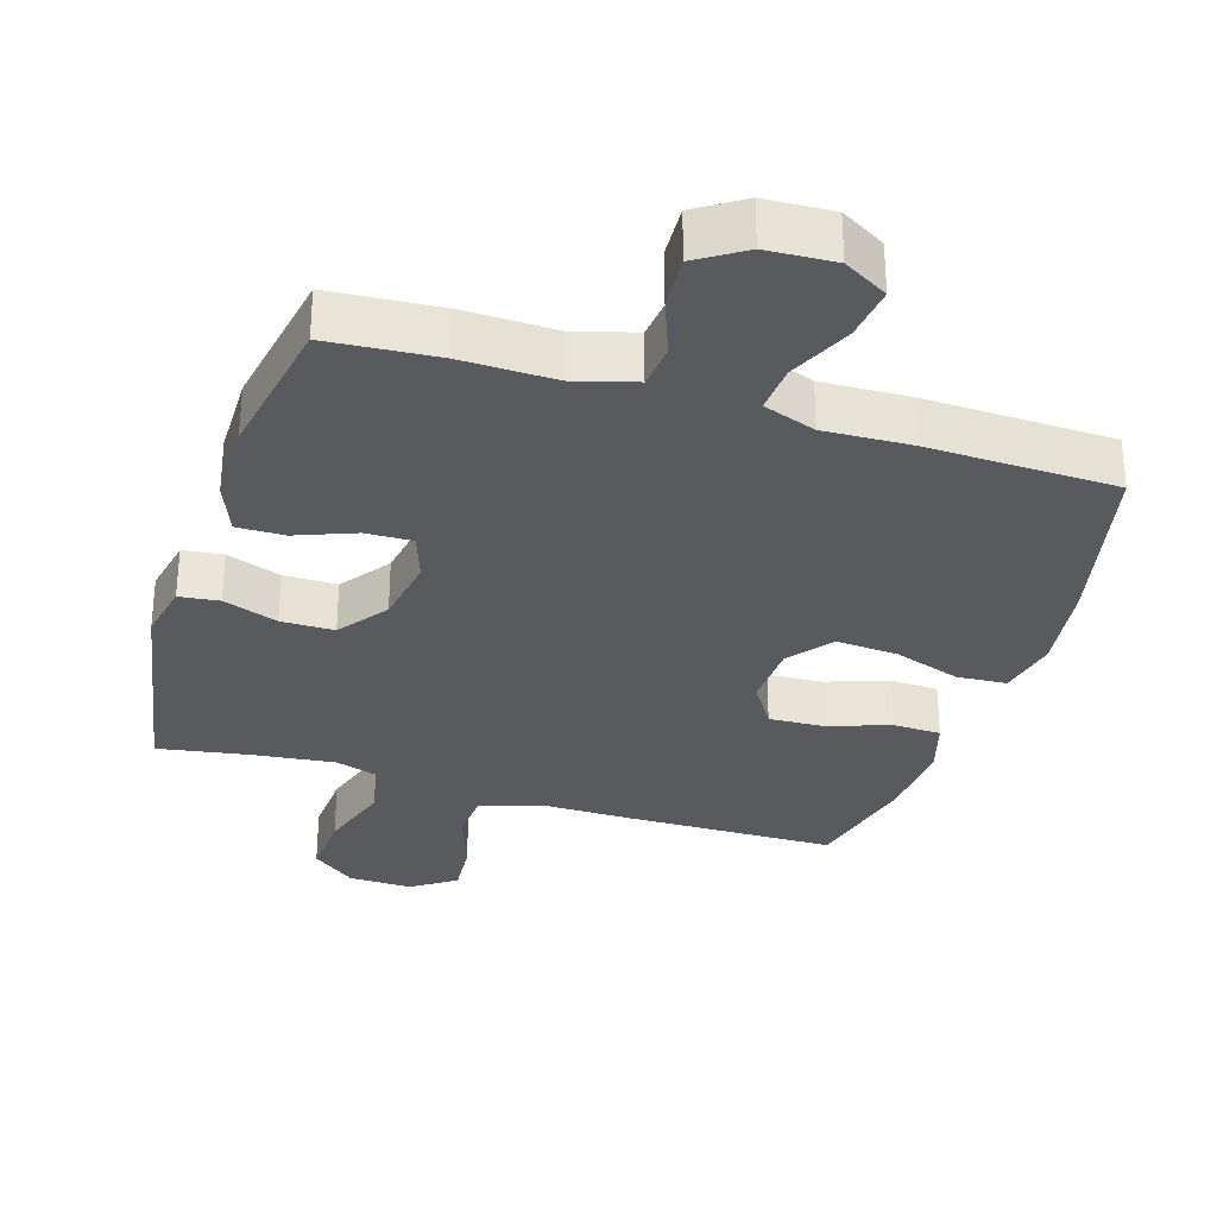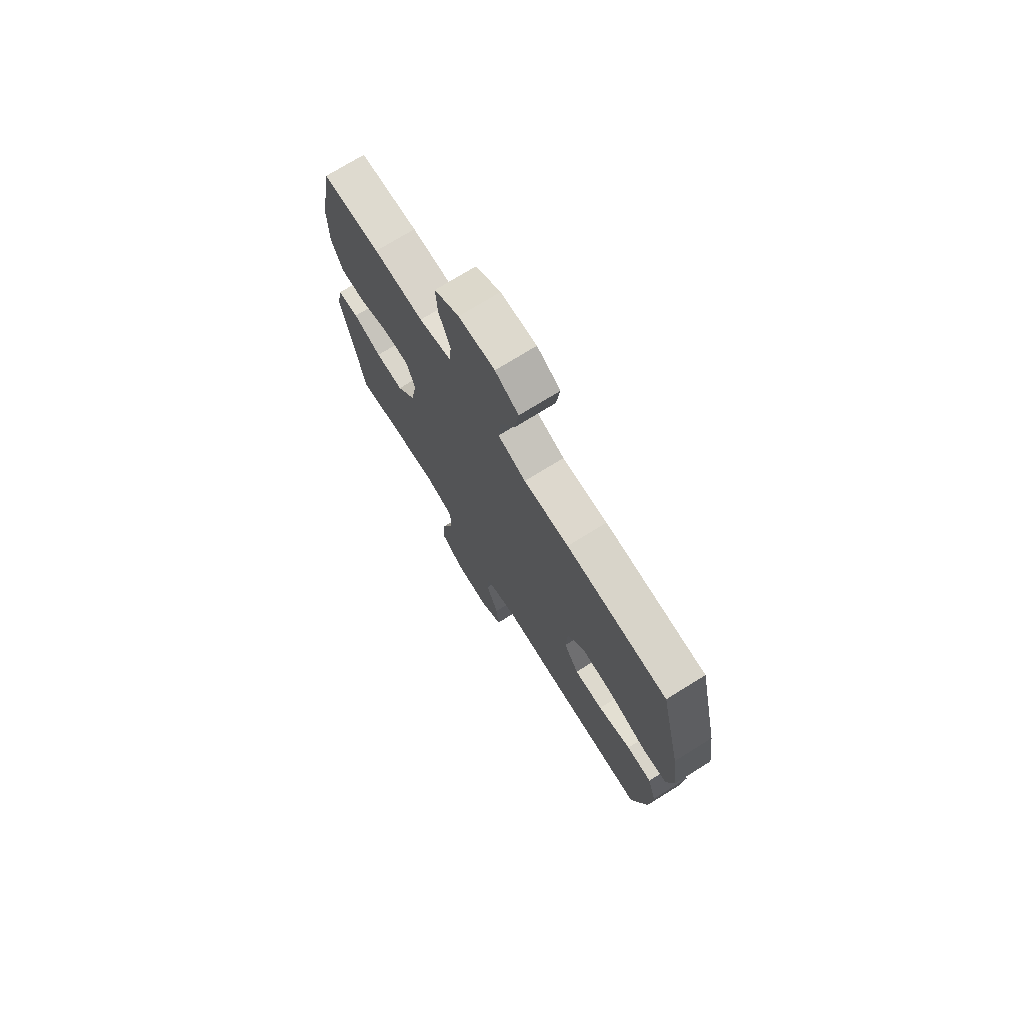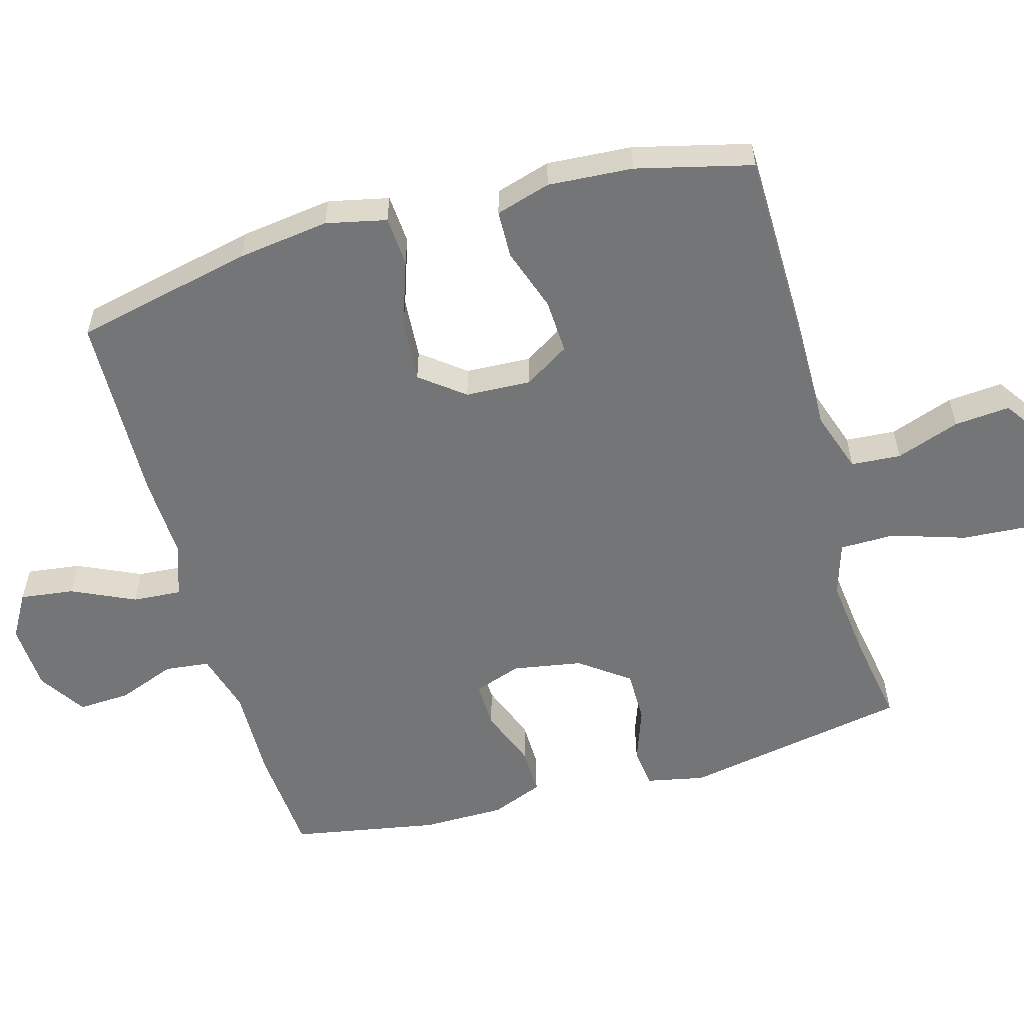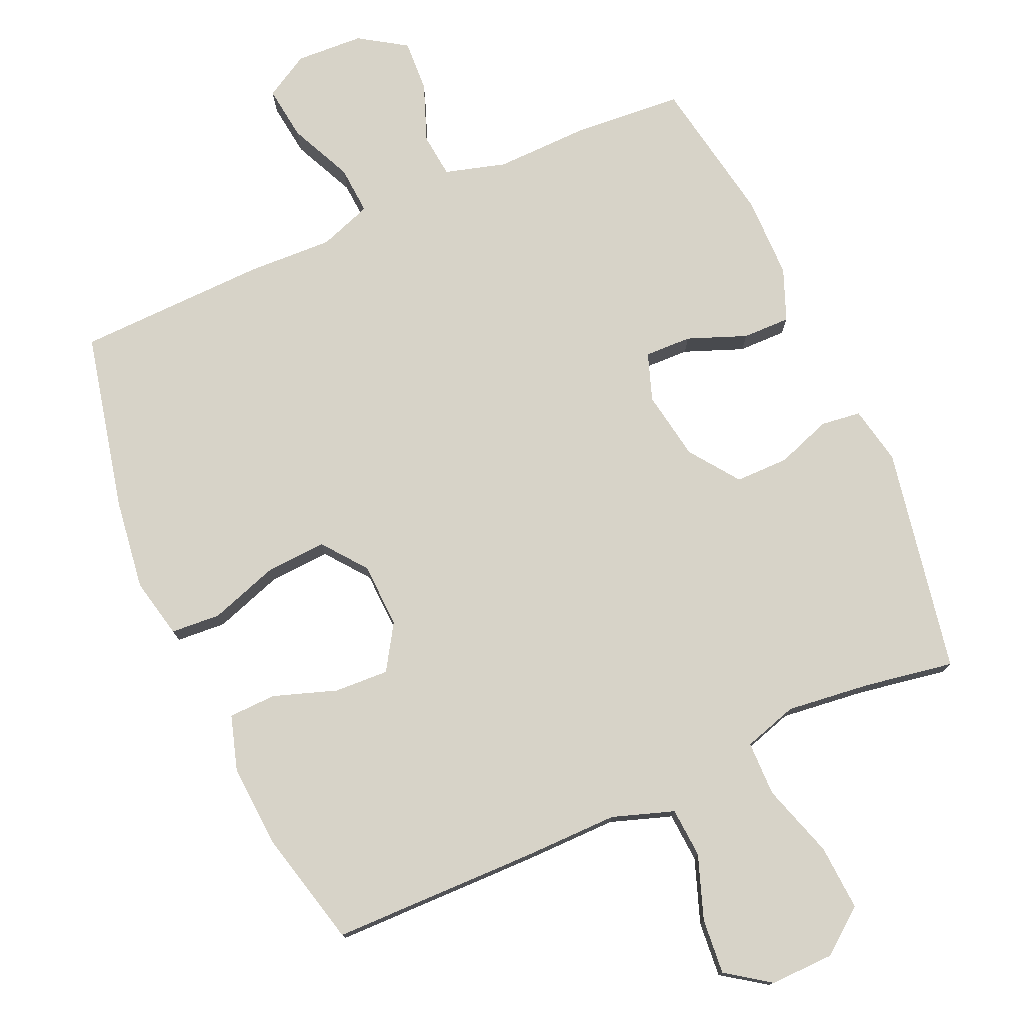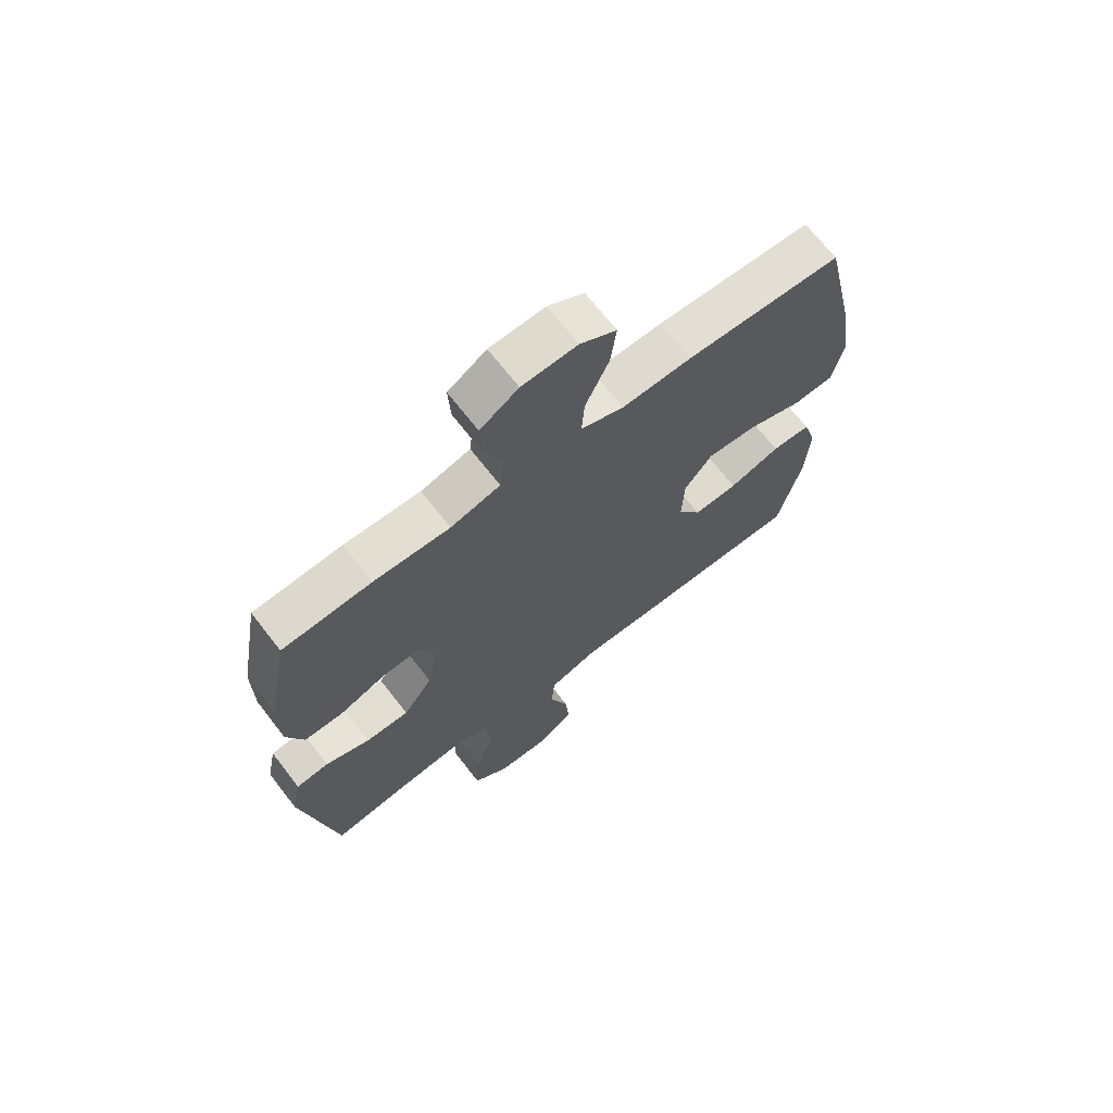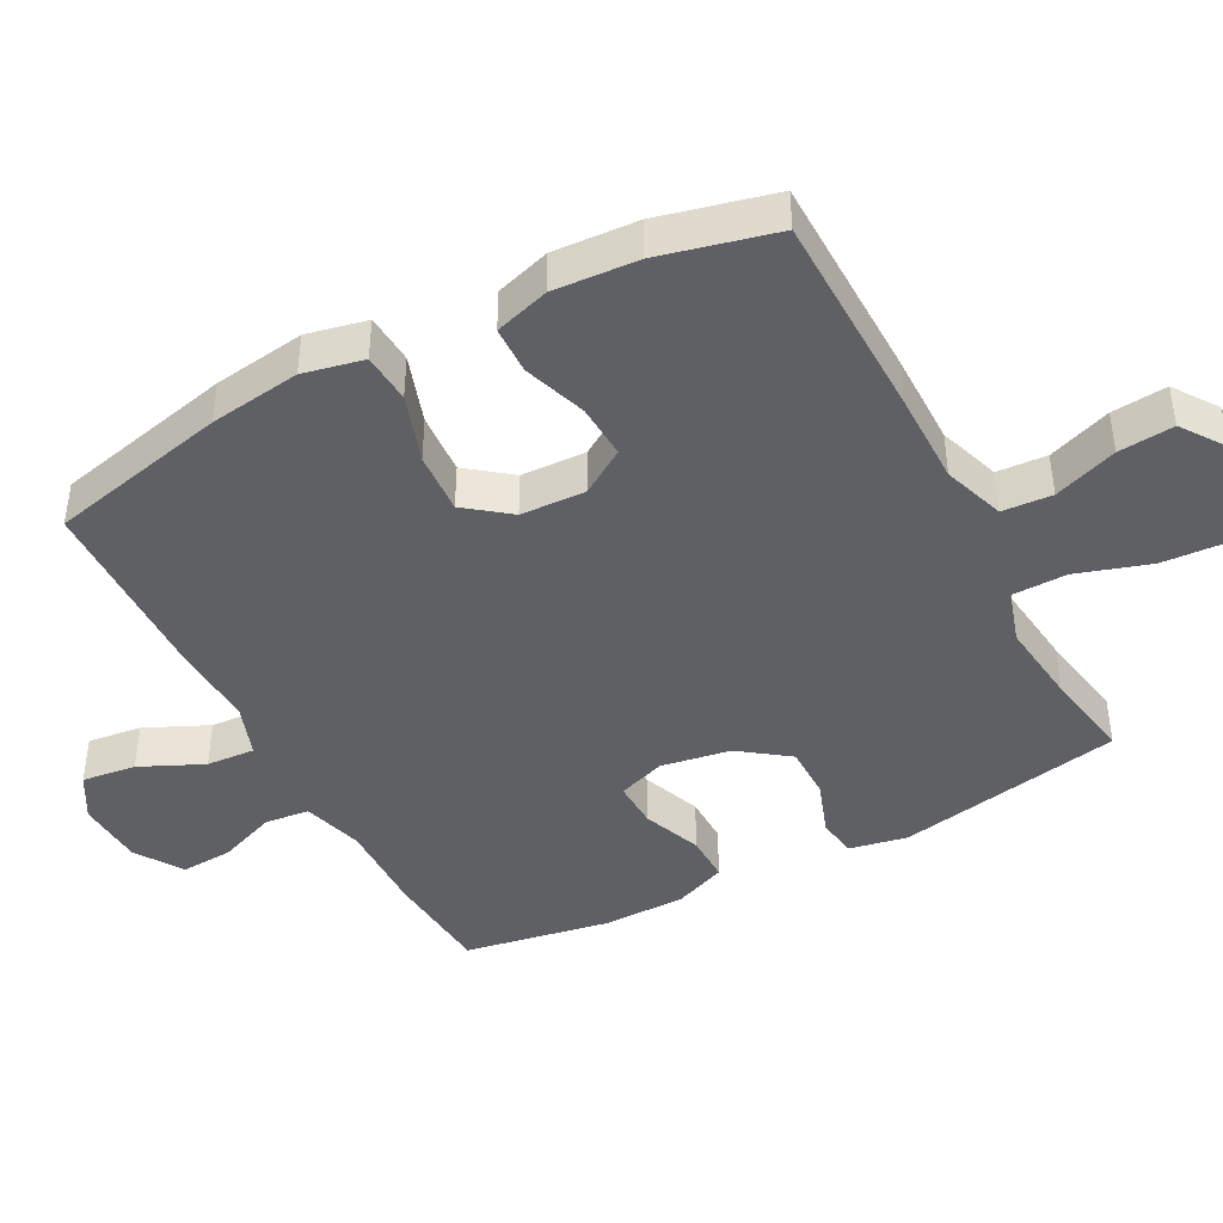
<metadata>
{"format":"obj","ext":"obj","renderer":"f3d","projection":"perspective","resolution":1024,"background":"white","views":[{"elev":-31.2,"azim":-17.4,"up":"+Y"},{"elev":73.9,"azim":58.2,"up":"+Z"},{"elev":-56.5,"azim":105.6,"up":"+Y"},{"elev":76.7,"azim":156.1,"up":"+Y"},{"elev":68.6,"azim":-37.7,"up":"+Z"},{"elev":-43.1,"azim":118.0,"up":"+Y"}]}
</metadata>
<code>
v -0.5 0.07 -0.5
v -0.561 0.07 -0.173
v -0.544 0.07 -0.089
v -0.486 0.07 -0.082
v -0.407 0.07 -0.11
v -0.33 0.07 -0.11
v -0.278 0.07 -0.039
v -0.261 0.07 0.061
v -0.285 0.07 0.13
v -0.353 0.07 0.128
v -0.438 0.07 0.095
v -0.507 0.07 0.094
v -0.537 0.07 0.169
v -0.538 0.07 0.288
v -0.5 0.07 0.5
v -0.342 0.07 0.512
v -0.207 0.07 0.509
v -0.119 0.07 0.534
v -0.112 0.07 0.598
v -0.144 0.07 0.682
v -0.148 0.07 0.757
v -0.08 0.07 0.801
v 0.018 0.07 0.806
v 0.082 0.07 0.769
v 0.072 0.07 0.691
v 0.03 0.07 0.6
v 0.025 0.07 0.53
v 0.101 0.07 0.503
v 0.224 0.07 0.508
v 0.5 0.07 0.5
v 0.558 0.07 0.242
v 0.576 0.07 0.11
v 0.557 0.07 0.023
v 0.485 0.07 0.018
v 0.387 0.07 0.051
v 0.298 0.07 0.057
v 0.249 0.07 -0.006
v 0.245 0.07 -0.1
v 0.286 0.07 -0.165
v 0.365 0.07 -0.161
v 0.456 0.07 -0.13
v 0.525 0.07 -0.132
v 0.549 0.07 -0.211
v 0.541 0.07 -0.333
v 0.5 0.07 -0.5
v 0.199 0.07 -0.504
v 0.064 0.07 -0.503
v -0.025 0.07 -0.533
v -0.03 0.07 -0.605
v 0.003 0.07 -0.697
v 0.01 0.07 -0.777
v -0.053 0.07 -0.821
v -0.146 0.07 -0.819
v -0.21 0.07 -0.769
v -0.204 0.07 -0.674
v -0.17 0.07 -0.567
v -0.171 0.07 -0.488
v -0.249 0.07 -0.464
v -0.37 0.07 -0.478
v -0.5 0 -0.5
v -0.561 0 -0.173
v -0.544 0 -0.089
v -0.486 0 -0.082
v -0.407 0 -0.11
v -0.33 0 -0.11
v -0.278 0 -0.039
v -0.261 0 0.061
v -0.285 0 0.13
v -0.353 0 0.128
v -0.438 0 0.095
v -0.507 0 0.094
v -0.537 0 0.169
v -0.538 0 0.288
v -0.5 0 0.5
v -0.342 0 0.512
v -0.207 0 0.509
v -0.119 0 0.534
v -0.112 0 0.598
v -0.144 0 0.682
v -0.148 0 0.757
v -0.08 0 0.801
v 0.018 0 0.806
v 0.082 0 0.769
v 0.072 0 0.691
v 0.03 0 0.6
v 0.025 0 0.53
v 0.101 0 0.503
v 0.224 0 0.508
v 0.5 0 0.5
v 0.558 0 0.242
v 0.576 0 0.11
v 0.557 0 0.023
v 0.485 0 0.018
v 0.387 0 0.051
v 0.298 0 0.057
v 0.249 0 -0.006
v 0.245 0 -0.1
v 0.286 0 -0.165
v 0.365 0 -0.161
v 0.456 0 -0.13
v 0.525 0 -0.132
v 0.549 0 -0.211
v 0.541 0 -0.333
v 0.5 0 -0.5
v 0.199 0 -0.504
v 0.064 0 -0.503
v -0.025 0 -0.533
v -0.03 0 -0.605
v 0.003 0 -0.697
v 0.01 0 -0.777
v -0.053 0 -0.821
v -0.146 0 -0.819
v -0.21 0 -0.769
v -0.204 0 -0.674
v -0.17 0 -0.567
v -0.171 0 -0.488
v -0.249 0 -0.464
v -0.37 0 -0.478
f 53 54 55 56
f 53 56 57
f 52 53 57
f 49 50 51 52
f 48 49 52 57
f 47 48 57
f 46 47 57 58
f 44 45 46 58
f 40 41 42 43
f 39 40 43 44
f 32 33 34 35
f 32 35 36
f 31 32 36
f 28 29 30 31
f 27 28 31 36
f 23 24 25 26
f 23 26 27
f 22 23 27
f 19 20 21 22
f 18 19 22 27
f 17 18 27 36
f 10 11 12 13
f 9 10 13 14
f 2 3 4 5
f 59 1 2 5
f 59 5 6
f 39 44 58 59
f 38 39 59 6
f 37 38 6 7
f 36 37 7 8
f 17 36 8 9
f 15 16 17
f 9 14 15 17
f 115 114 113 112
f 116 115 112
f 116 112 111
f 111 110 109 108
f 116 111 108 107
f 116 107 106
f 117 116 106 105
f 117 105 104 103
f 102 101 100 99
f 103 102 99 98
f 94 93 92 91
f 95 94 91
f 95 91 90
f 90 89 88 87
f 95 90 87 86
f 85 84 83 82
f 86 85 82
f 86 82 81
f 81 80 79 78
f 86 81 78 77
f 95 86 77 76
f 72 71 70 69
f 73 72 69 68
f 64 63 62 61
f 64 61 60 118
f 65 64 118
f 118 117 103 98
f 65 118 98 97
f 66 65 97 96
f 67 66 96 95
f 68 67 95 76
f 76 75 74
f 76 74 73 68
f 1 60 61 2
f 2 61 62 3
f 3 62 63 4
f 4 63 64 5
f 5 64 65 6
f 6 65 66 7
f 7 66 67 8
f 8 67 68 9
f 9 68 69 10
f 10 69 70 11
f 11 70 71 12
f 12 71 72 13
f 13 72 73 14
f 14 73 74 15
f 15 74 75 16
f 16 75 76 17
f 17 76 77 18
f 18 77 78 19
f 19 78 79 20
f 20 79 80 21
f 21 80 81 22
f 22 81 82 23
f 23 82 83 24
f 24 83 84 25
f 25 84 85 26
f 26 85 86 27
f 27 86 87 28
f 28 87 88 29
f 29 88 89 30
f 30 89 90 31
f 31 90 91 32
f 32 91 92 33
f 33 92 93 34
f 34 93 94 35
f 35 94 95 36
f 36 95 96 37
f 37 96 97 38
f 38 97 98 39
f 39 98 99 40
f 40 99 100 41
f 41 100 101 42
f 42 101 102 43
f 43 102 103 44
f 44 103 104 45
f 45 104 105 46
f 46 105 106 47
f 47 106 107 48
f 48 107 108 49
f 49 108 109 50
f 50 109 110 51
f 51 110 111 52
f 52 111 112 53
f 53 112 113 54
f 54 113 114 55
f 55 114 115 56
f 56 115 116 57
f 57 116 117 58
f 58 117 118 59
f 59 118 60 1

</code>
